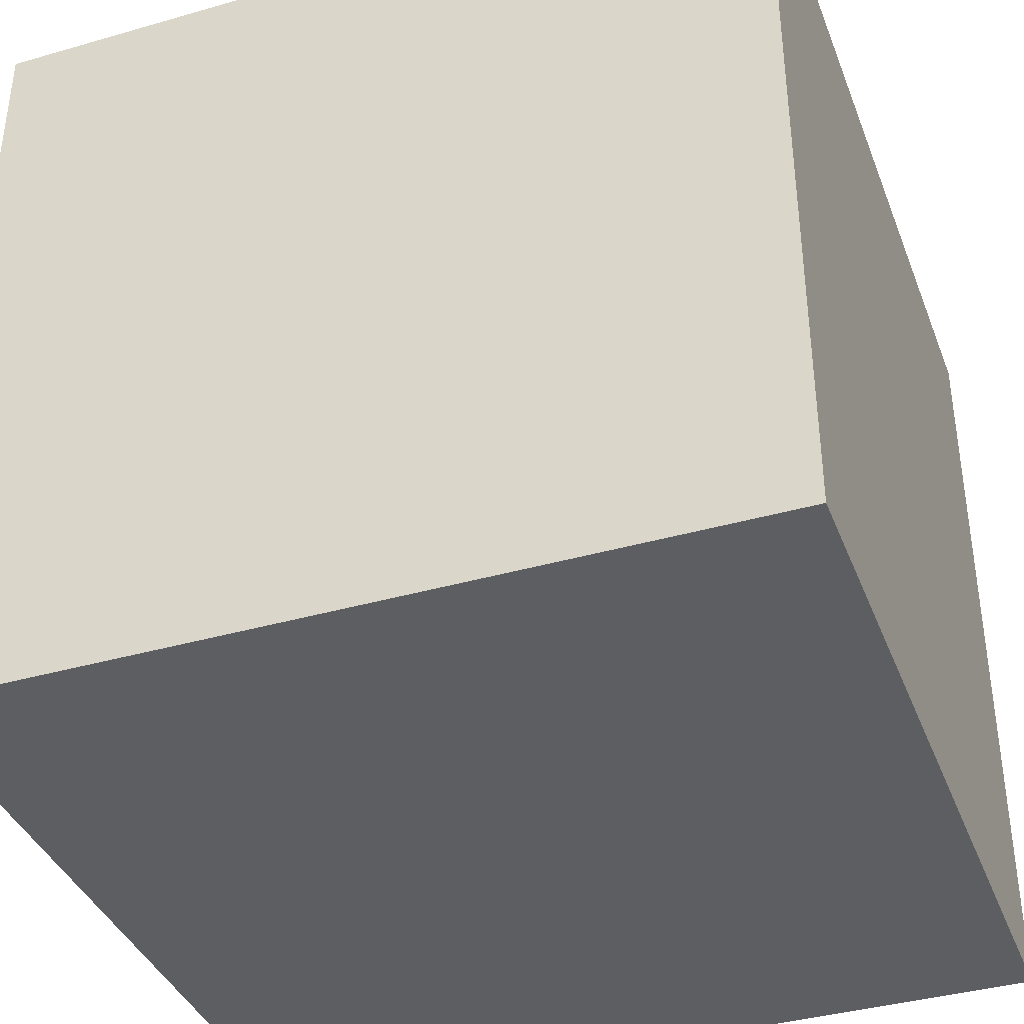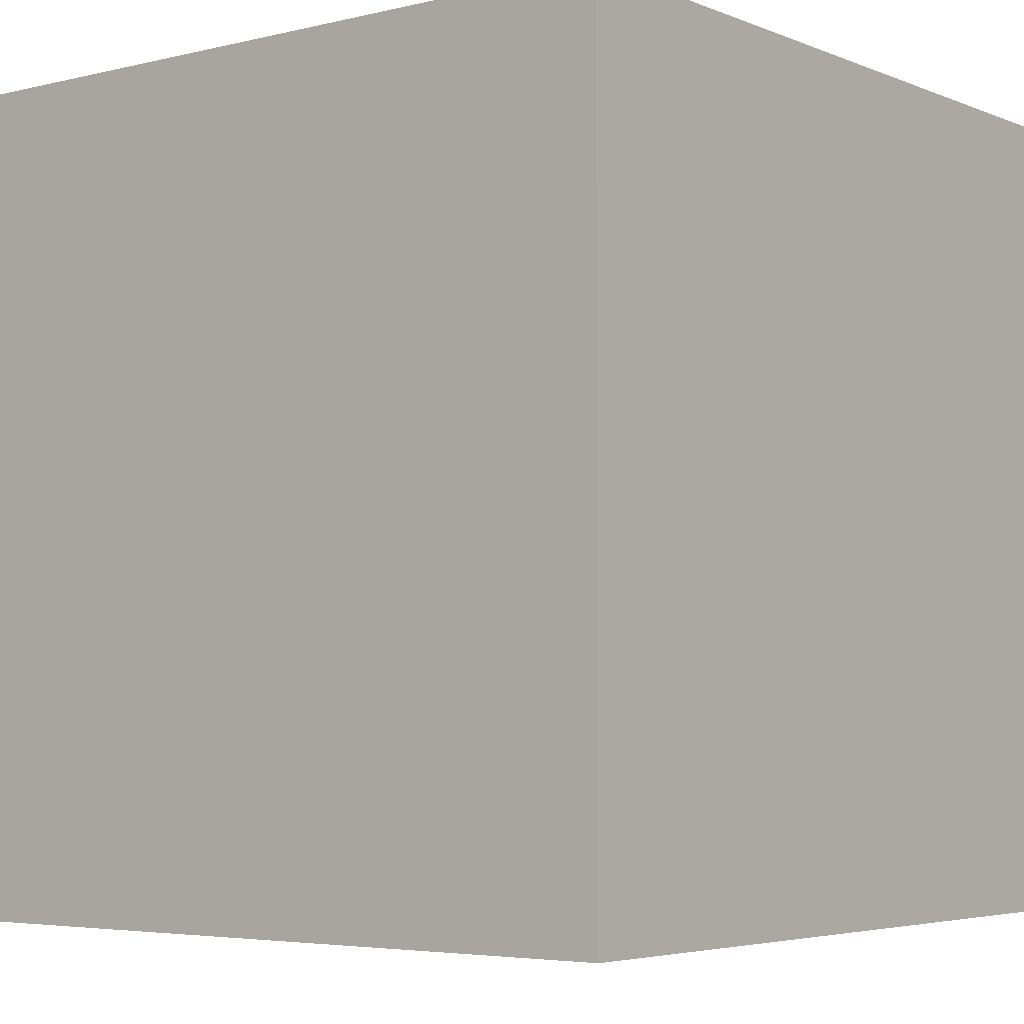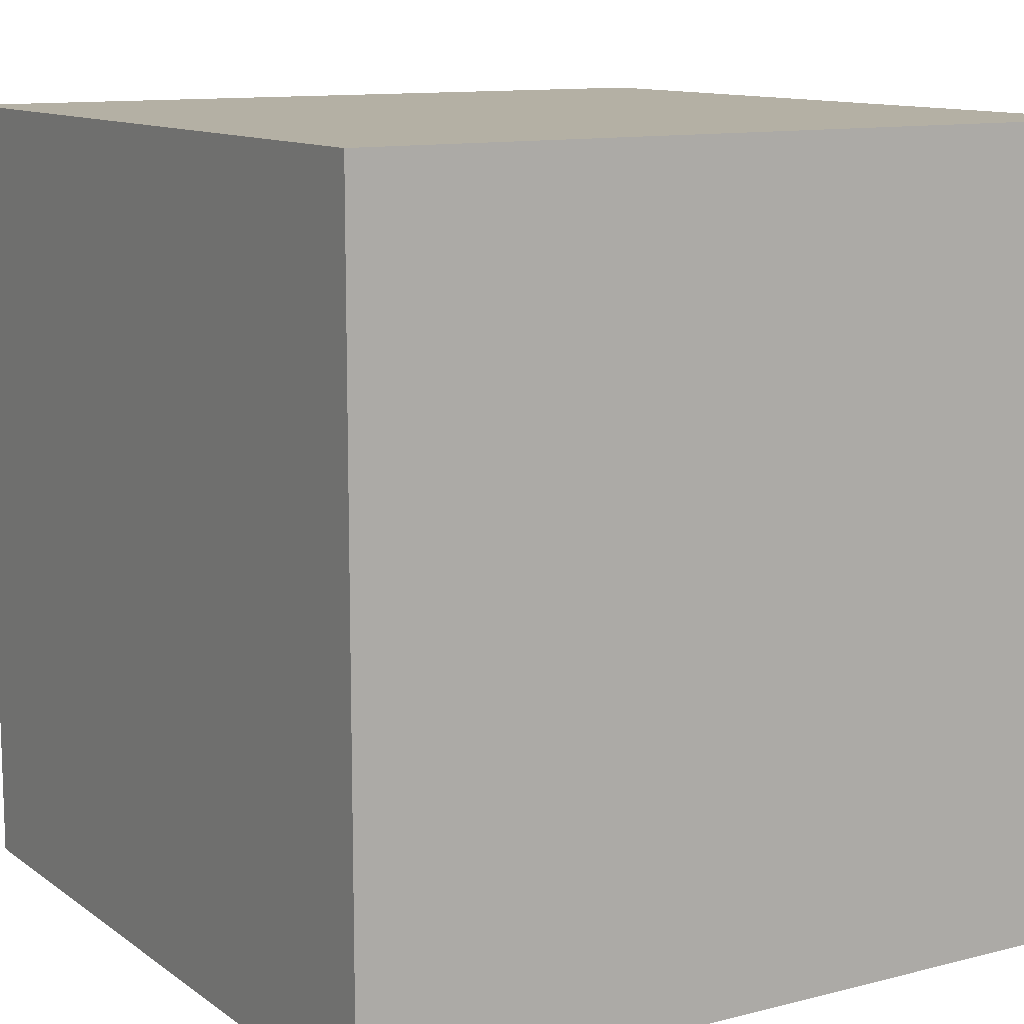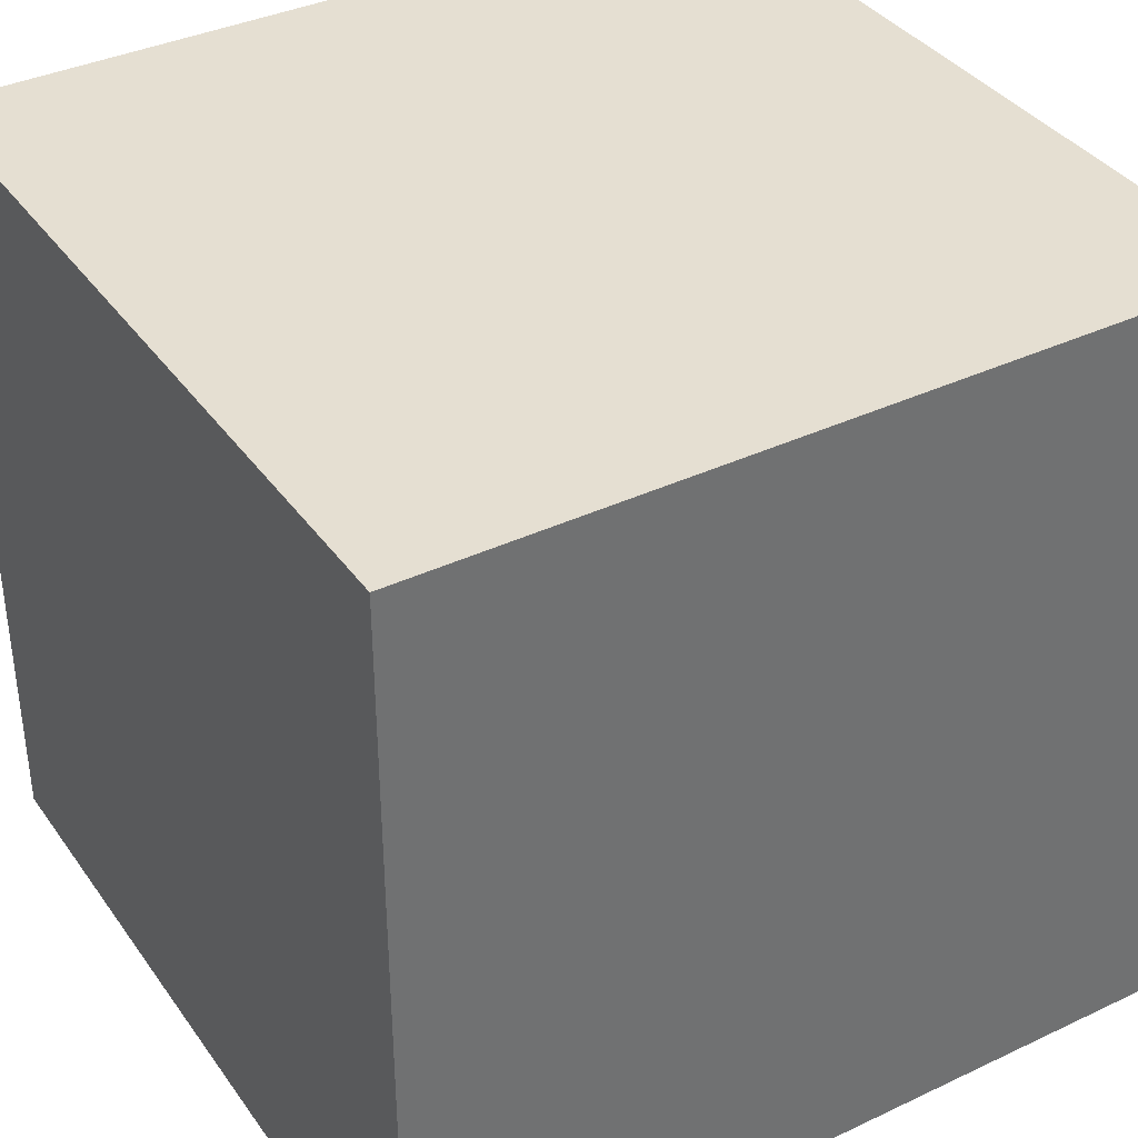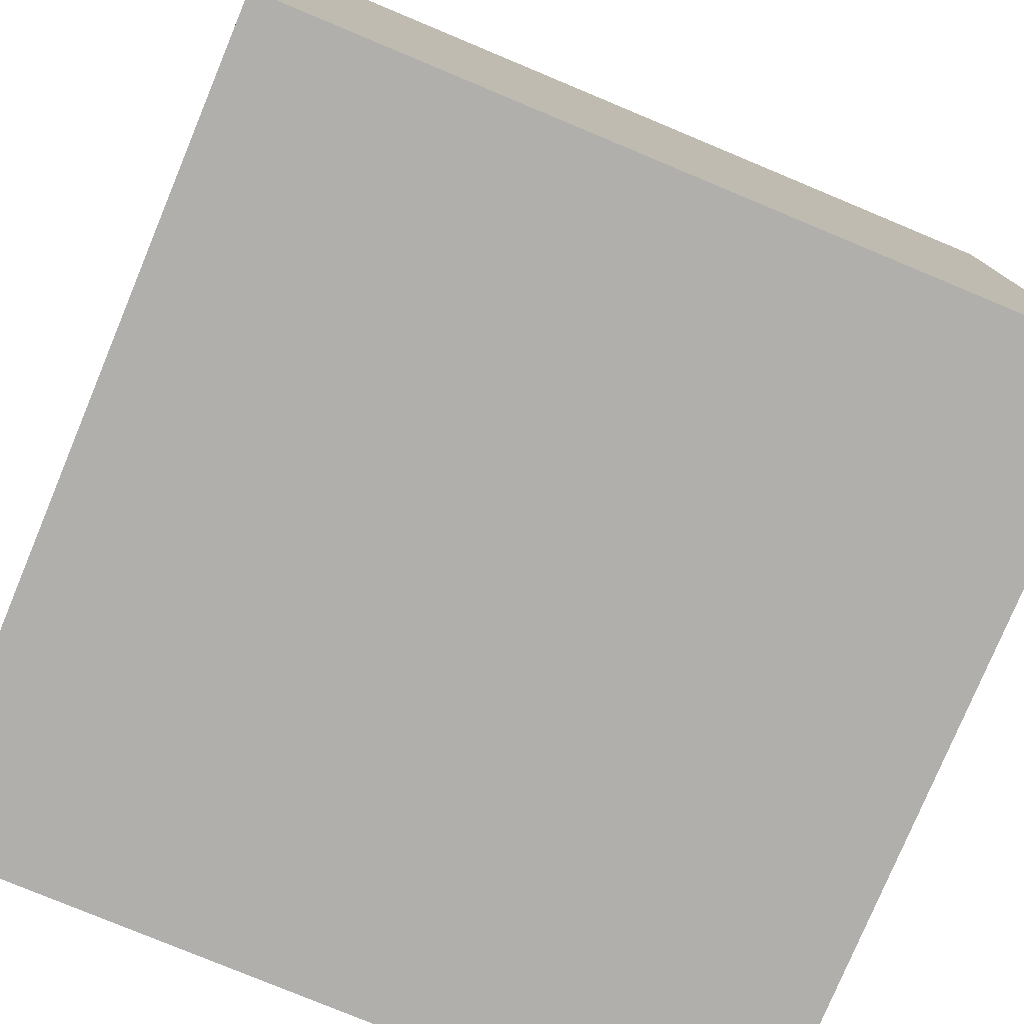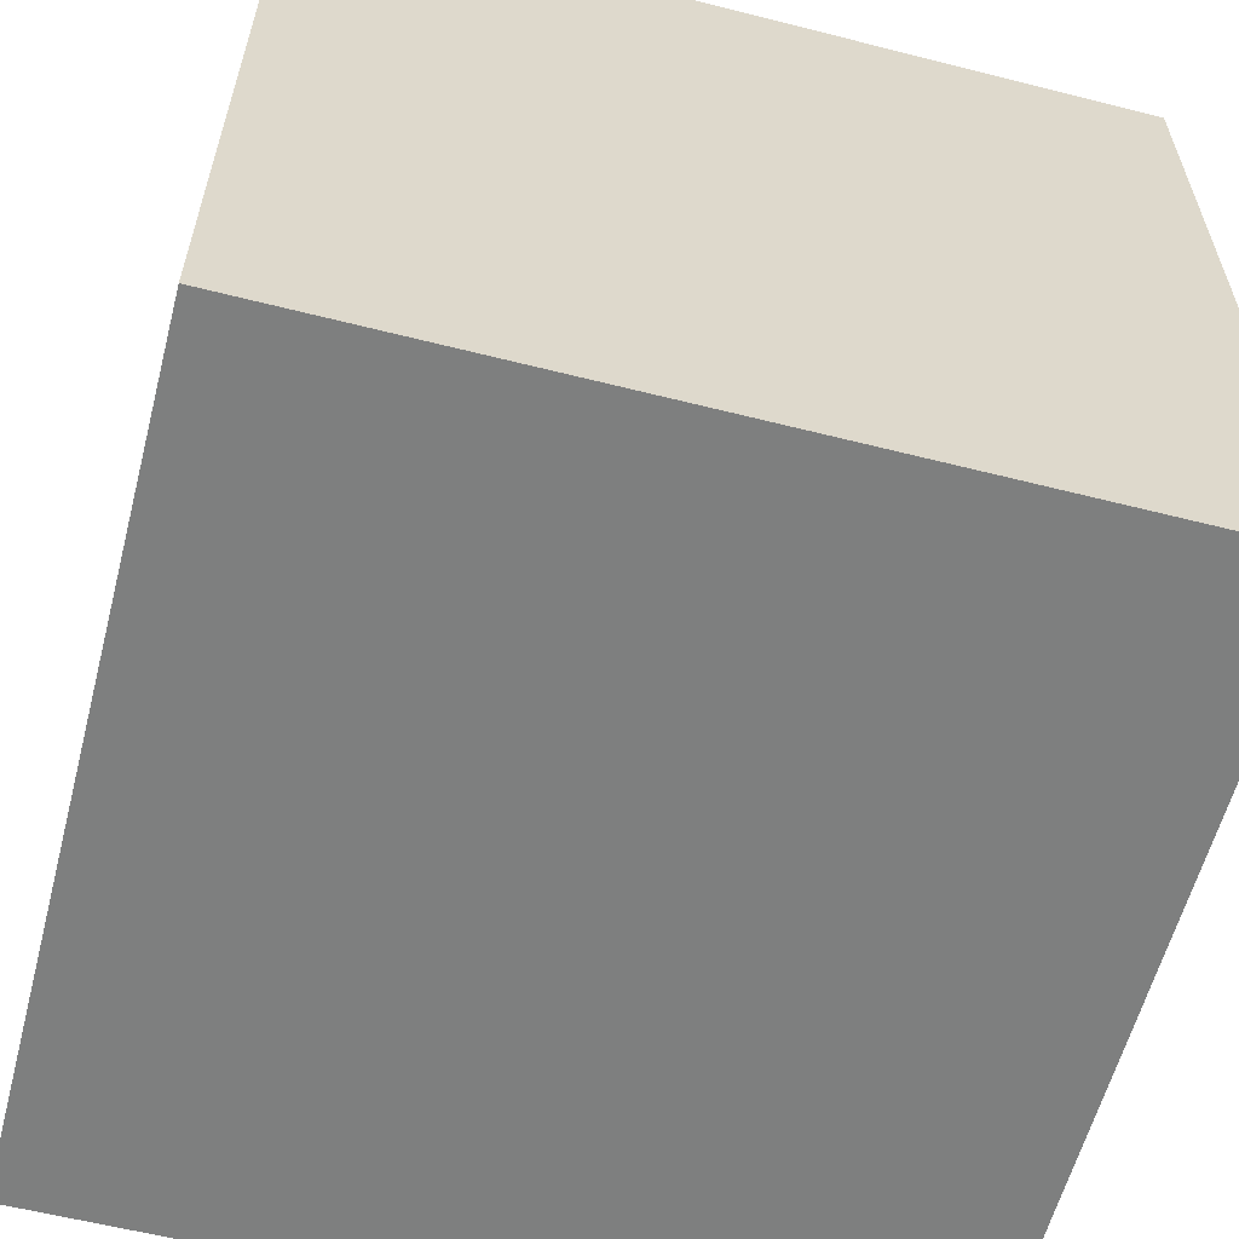
<metadata>
{"format":"obj","ext":"obj","renderer":"f3d","projection":"perspective","resolution":1024,"background":"white","views":[{"elev":-38.6,"azim":19.9,"up":"+Z"},{"elev":-4.5,"azim":-141.9,"up":"+Z"},{"elev":11.5,"azim":148.3,"up":"+Z"},{"elev":37.4,"azim":-121.2,"up":"+Z"},{"elev":-78.1,"azim":-22.6,"up":"+Z"},{"elev":-59.6,"azim":165.4,"up":"+Z"}]}
</metadata>
<code>
g detail-crate-small
v 0.1 0 0.1 1 1 1
v -0.1 0 0.1 1 1 1
v 0.1 0.2 0.1 1 1 1
v -0.1 0.2 0.1 1 1 1
v -0.1 0 -0.1 1 1 1
v 0.1 0 -0.1 1 1 1
v -0.1 0.2 -0.1 1 1 1
v 0.1 0.2 -0.1 1 1 1
f 3 2 1
f 2 3 4
f 1 2 3
f 4 3 2
f 7 6 5
f 6 7 8
f 5 6 7
f 8 7 6
f 2 7 5
f 7 2 4
f 5 7 2
f 4 2 7
f 7 3 8
f 3 7 4
f 8 3 7
f 4 7 3
f 3 6 8
f 6 3 1
f 8 6 3
f 1 3 6
f 2 6 1
f 6 2 5
f 1 6 2
f 5 2 6
g detail-crate-small
f 3 2 1
f 2 3 4
f 1 2 3
f 4 3 2
f 7 6 5
f 6 7 8
f 5 6 7
f 8 7 6
f 2 7 5
f 7 2 4
f 5 7 2
f 4 2 7
f 7 3 8
f 3 7 4
f 8 3 7
f 4 7 3
f 3 6 8
f 6 3 1
f 8 6 3
f 1 3 6
f 2 6 1
f 6 2 5
f 1 6 2
f 5 2 6

</code>
